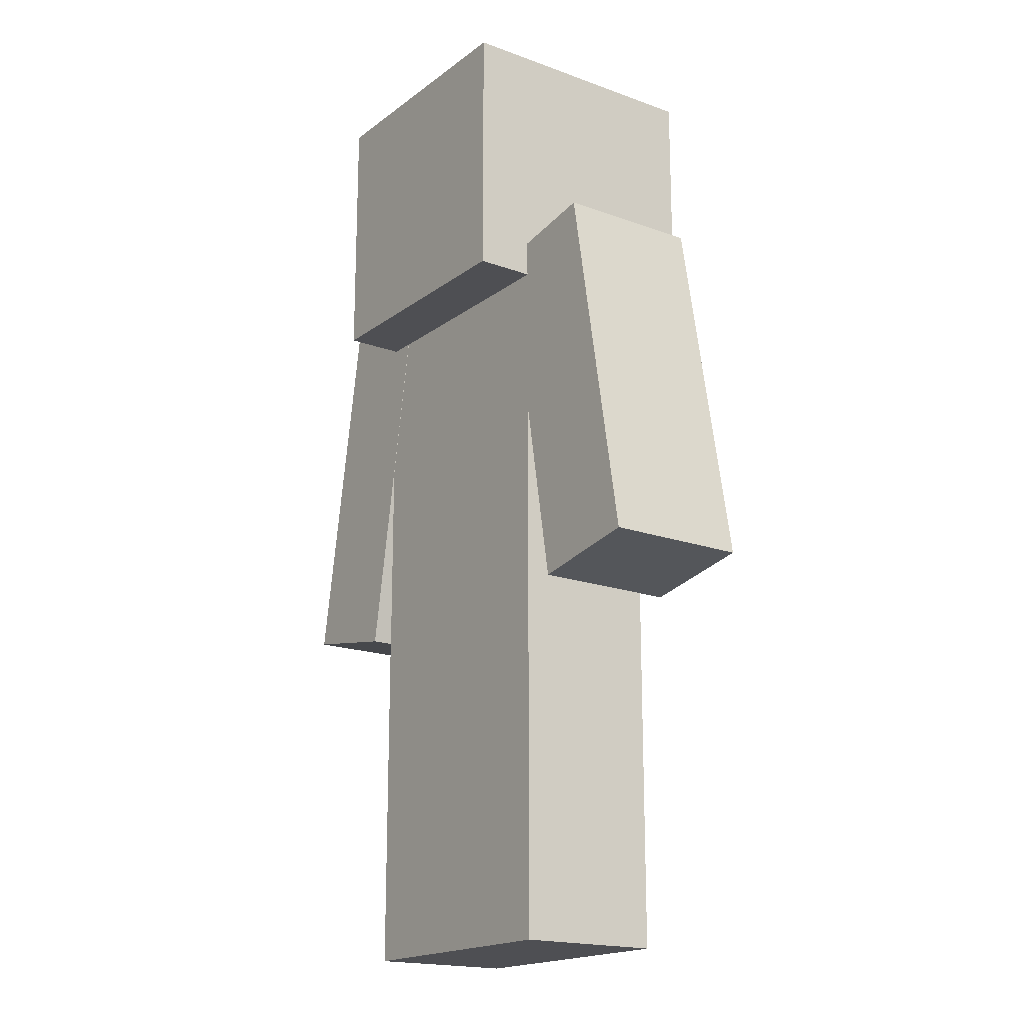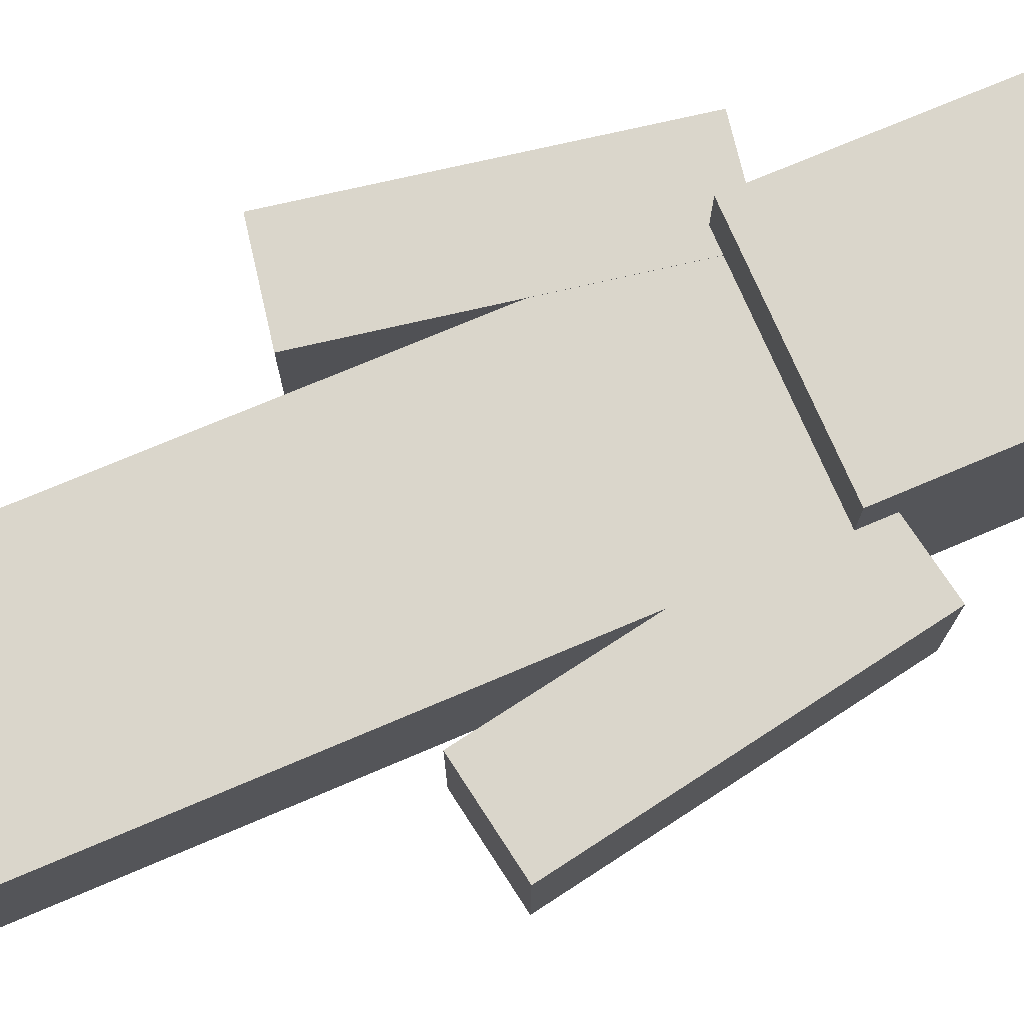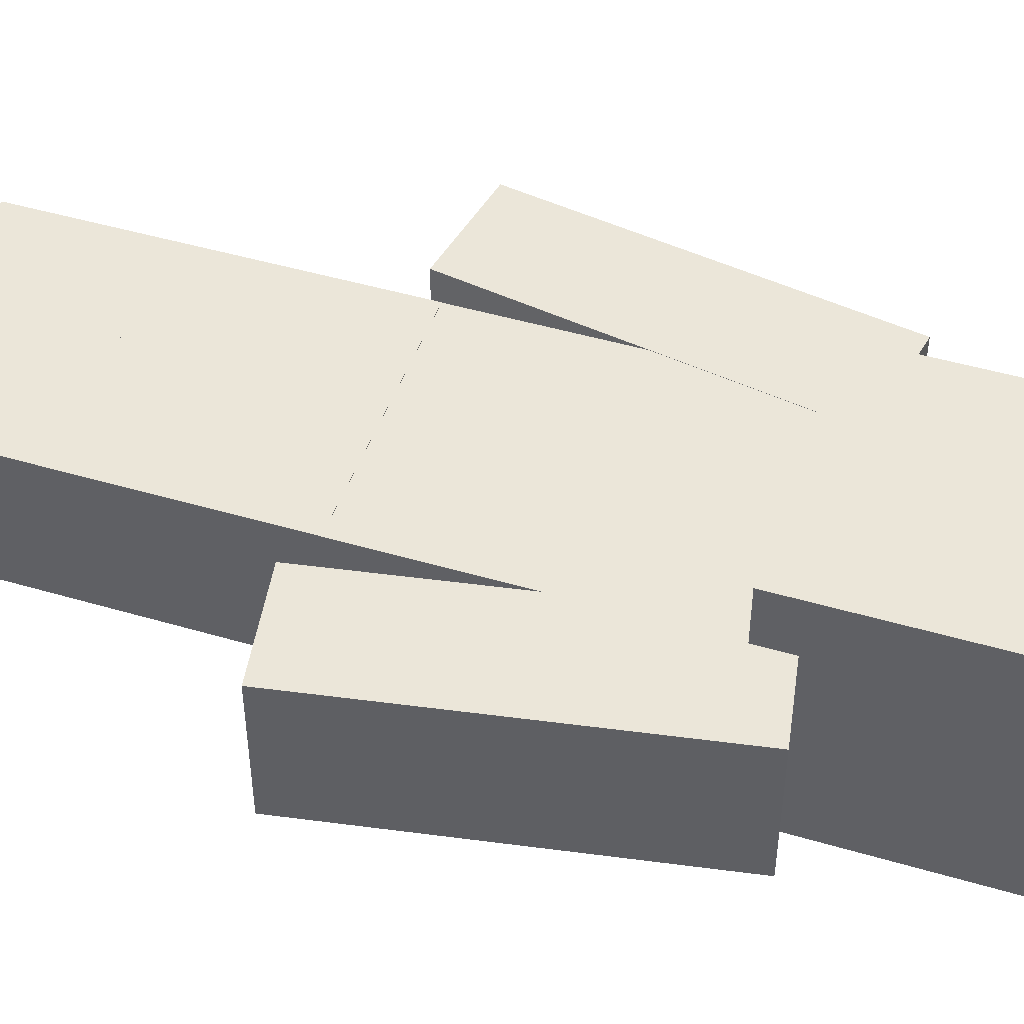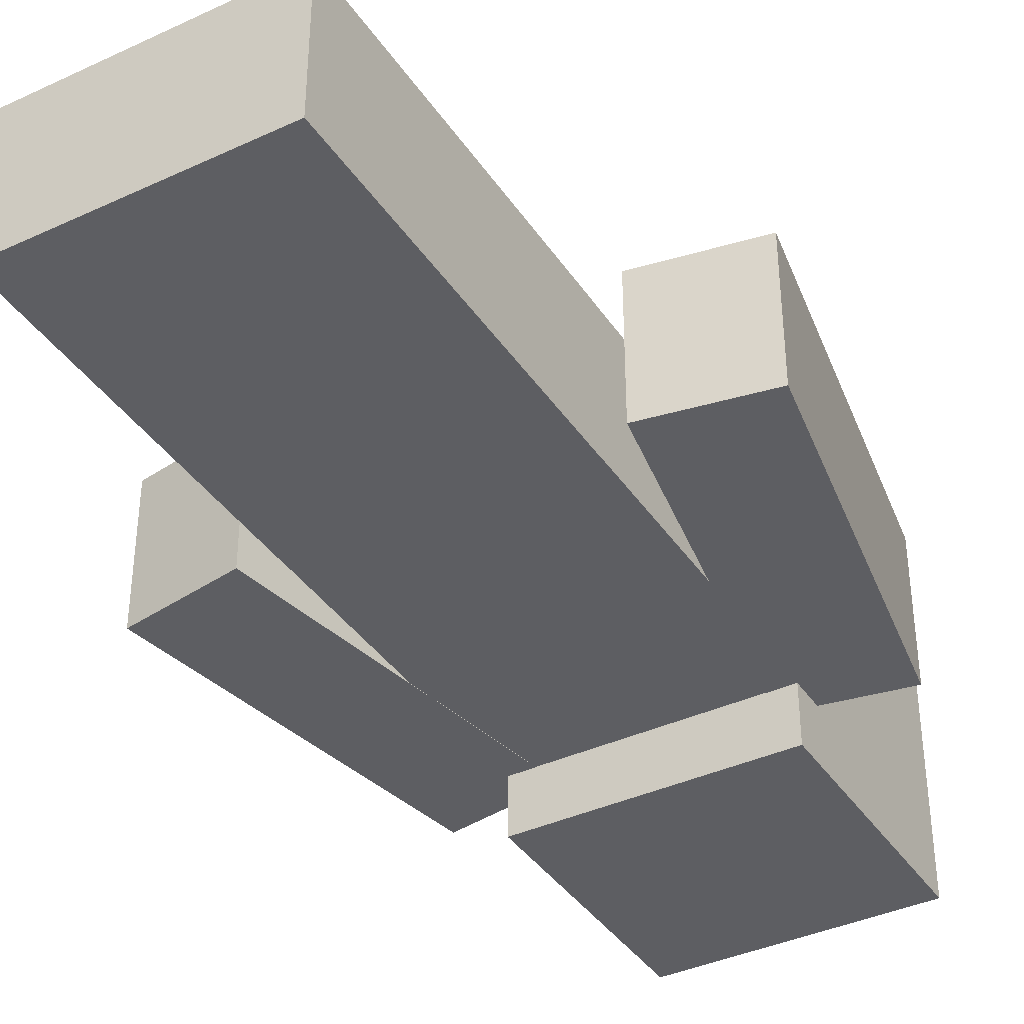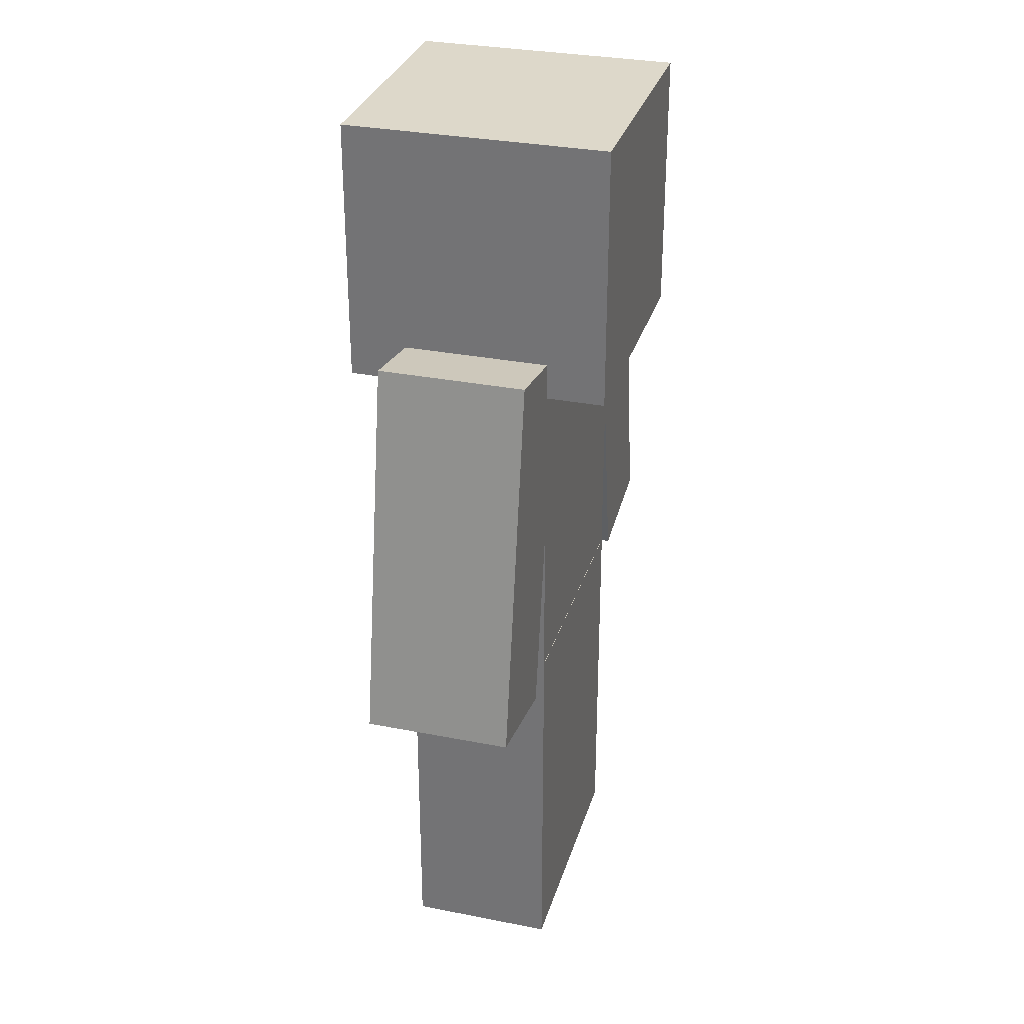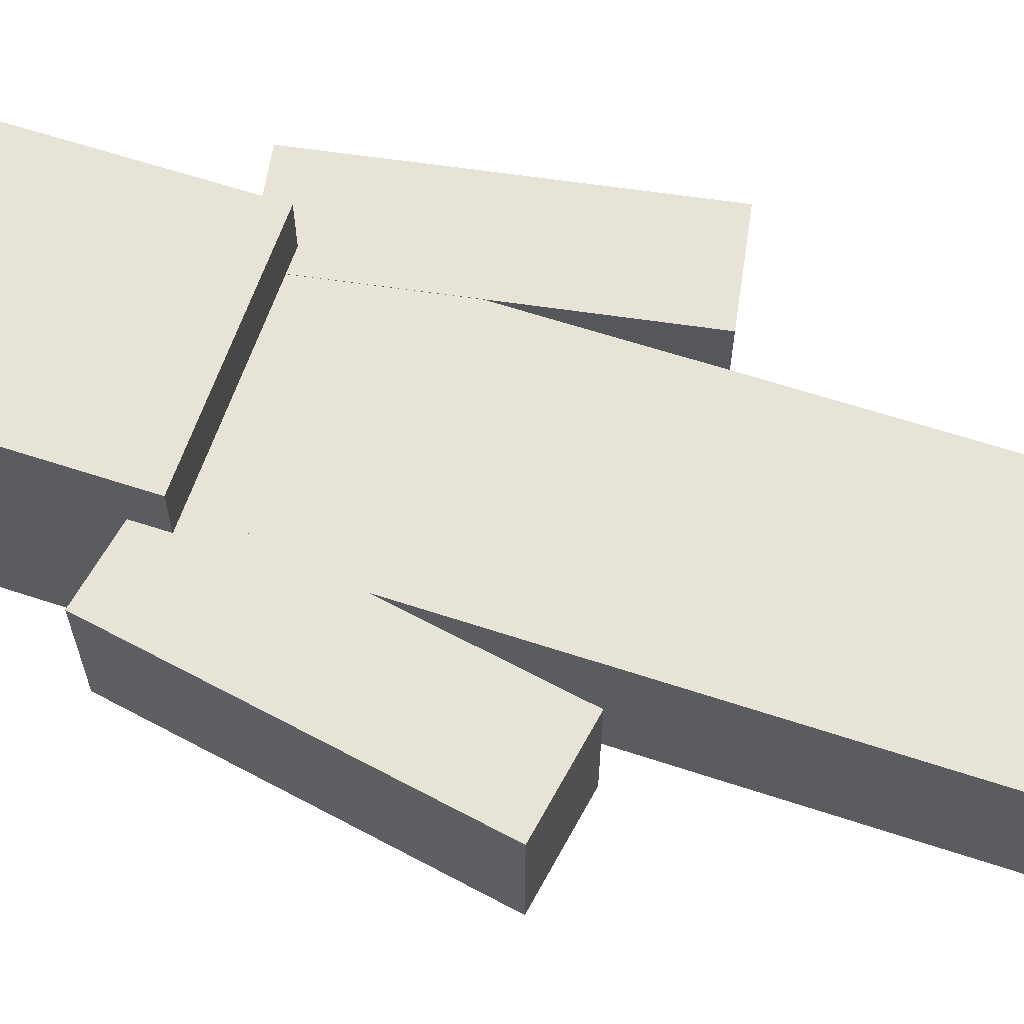
<metadata>
{"format":"obj","ext":"obj","renderer":"f3d","projection":"perspective","resolution":1024,"background":"white","views":[{"elev":-18.1,"azim":-125.4,"up":"+Y"},{"elev":73.8,"azim":67.0,"up":"+Z"},{"elev":47.0,"azim":108.5,"up":"+Z"},{"elev":-38.7,"azim":30.2,"up":"+Z"},{"elev":31.0,"azim":-74.2,"up":"+Y"},{"elev":62.7,"azim":-71.5,"up":"+Z"}]}
</metadata>
<code>
o Head
v 24 195 24
v 24 147 24
v -24 195 24
v -24 147 24
v 24 195 -24
v 24 147 -24
v -24 195 -24
v -24 147 -24
f 1 5 7 3
f 4 3 7 8
f 8 7 5 6
f 6 2 4 8
f 2 1 3 4
f 6 5 1 2
o Body
v -24 75 -11.94
v -24 147 -11.94
v 24 75 -11.94
v 24 147 -11.94
v -24 75 11.94
v -24 147 11.94
v 24 75 11.94
v 24 147 11.94
f 9 10 12 11
f 11 12 16 15
f 15 16 14 13
f 13 14 10 9
f 11 15 13 9
f 16 12 10 14
o RArm
v -54.11 80.11 -12
v -41.61 151 -12
v -36.39 76.98 -12
v -23.89 147.9 -12
v -54.11 80.11 12
v -41.61 151 12
v -36.39 76.98 12
v -23.89 147.9 12
f 17 18 20 19
f 19 20 24 23
f 23 24 22 21
f 21 22 18 17
f 19 23 21 17
f 24 20 18 22
o LArm
v 36.39 76.98 -12
v 23.89 147.9 -12
v 54.11 80.11 -12
v 41.61 151 -12
v 36.39 76.98 12
v 23.89 147.9 12
v 54.11 80.11 12
v 41.61 151 12
f 25 26 28 27
f 27 28 32 31
f 31 32 30 29
f 29 30 26 25
f 27 31 29 25
f 32 28 26 30
o LLeg
v -2.3e-05 3 -12
v -1.1e-05 75 -12
v 24 3 -12
v 24 75 -12
v -2.5e-05 3 12
v -1.3e-05 75 12
v 24 3 12
v 24 75 12
f 33 34 36 35
f 35 36 40 39
f 39 40 38 37
f 37 38 34 33
f 35 39 37 33
f 40 36 34 38
o RLeg
v -24 3 -12
v -24 75 -12
v 2.4e-05 3 -12
v -1.1e-05 75 -12
v -24 3 12
v -24 75 12
v 2.2e-05 3 12
v -1.3e-05 75 12
f 41 42 44 43
f 43 44 48 47
f 47 48 46 45
f 45 46 42 41
f 43 47 45 41
f 48 44 42 46
o BodyOut
v -27 72 -14.94
v -27 150 -14.94
v 27 72 -14.94
v 27 150 -14.94
v -27 72 14.94
v -27 150 14.94
v 27 72 14.94
v 27 150 14.94
f 49 50 52 51
f 51 52 56 55
f 55 56 54 53
f 53 54 50 49
f 51 55 53 49
f 56 52 50 54
o HeadOut
v -27 144 -27
v -27 198 -27
v 27 144 -27
v 27 198 -27
v -27 144 27
v -27 198 27
v 27 144 27
v 27 198 27
f 57 58 60 59
f 59 60 64 63
f 63 64 62 61
f 61 62 58 57
f 59 63 61 57
f 64 60 58 62
o RArmOut
v -57.59 77.68 -15
v -44.05 154.5 -15
v -33.95 73.51 -15
v -20.41 150.3 -15
v -57.59 77.68 15
v -44.05 154.5 15
v -33.95 73.51 15
v -20.41 150.3 15
f 65 66 68 67
f 67 68 72 71
f 71 72 70 69
f 69 70 66 65
f 67 71 69 65
f 72 68 66 70
o LArmOut
v 33.95 73.51 -15
v 20.41 150.3 -15
v 57.59 77.68 -15
v 44.05 154.5 -15
v 33.95 73.51 15
v 20.41 150.3 15
v 57.59 77.68 15
v 44.05 154.5 15
f 73 74 76 75
f 75 76 80 79
f 79 80 78 77
f 77 78 74 73
f 75 79 77 73
f 80 76 74 78
o LLegOut
v -3 -4e-06 -15
v -3 78 -15
v 27 -8e-06 -15
v 27 78 -15
v -3 -4e-06 15
v -3 78 15
v 27 -8e-06 15
v 27 78 15
f 81 82 84 83
f 83 84 88 87
f 87 88 86 85
f 85 86 82 81
f 83 87 85 81
f 88 84 82 86
o RLegOut
v -27 -2.7e-05 -15
v -27 78 -15
v 3 -1.5e-05 -15
v 3 78 -15
v -27 -2.7e-05 15
v -27 78 15
v 3 -1.5e-05 15
v 3 78 15
f 89 90 92 91
f 91 92 96 95
f 95 96 94 93
f 93 94 90 89
f 91 95 93 89
f 96 92 90 94

</code>
